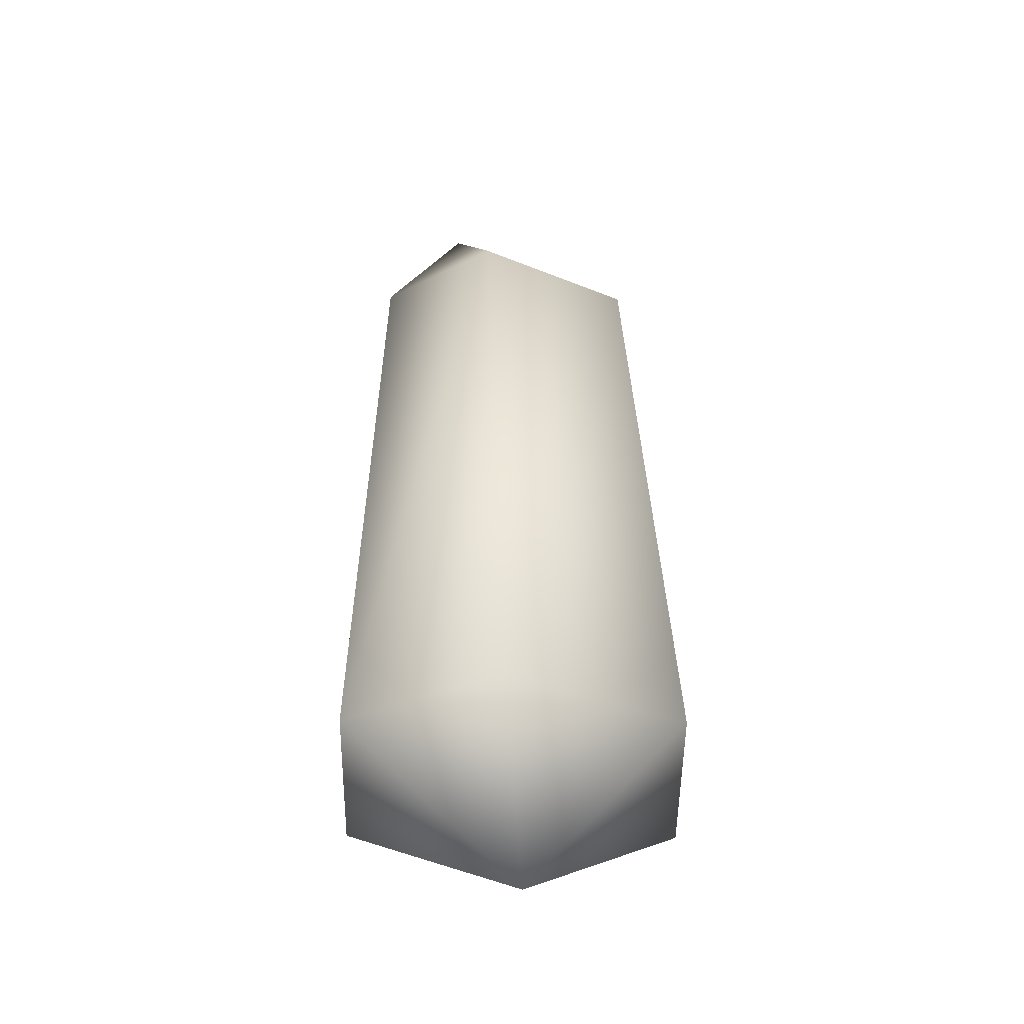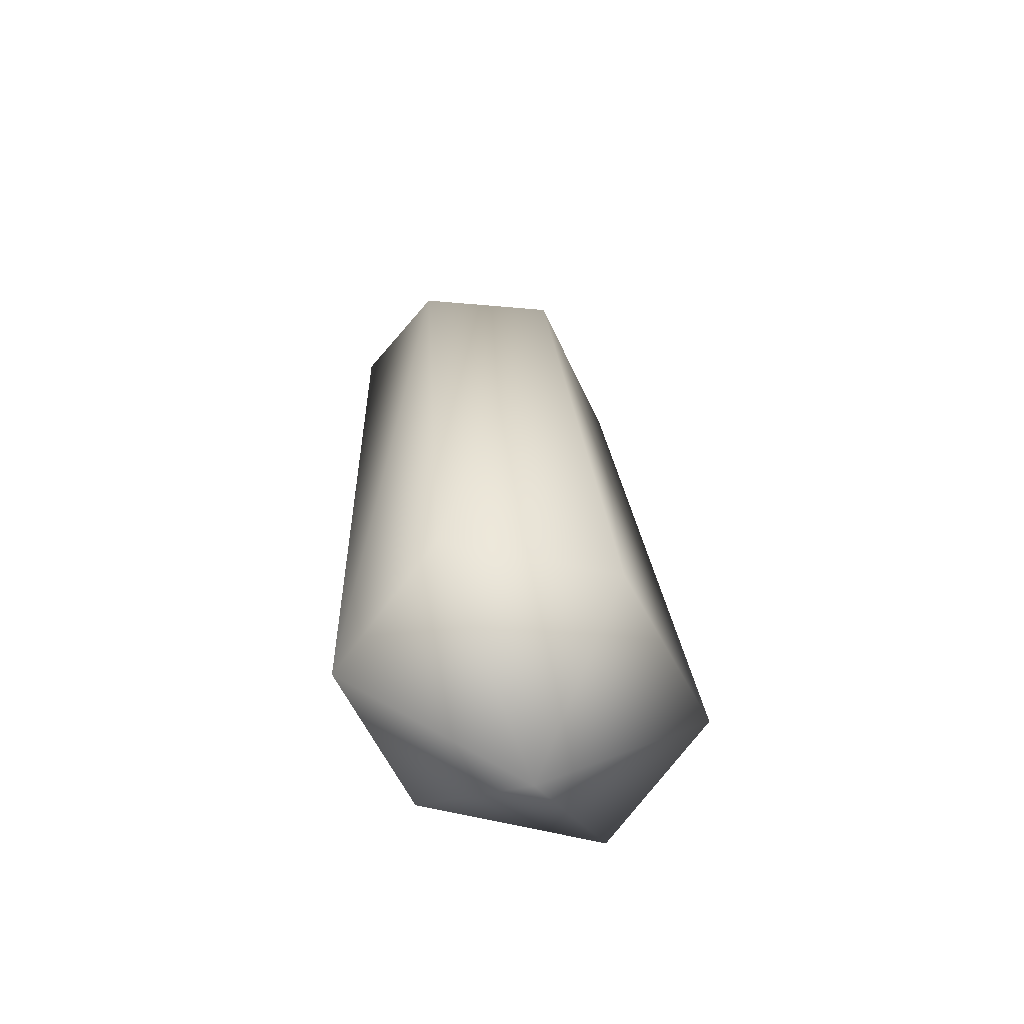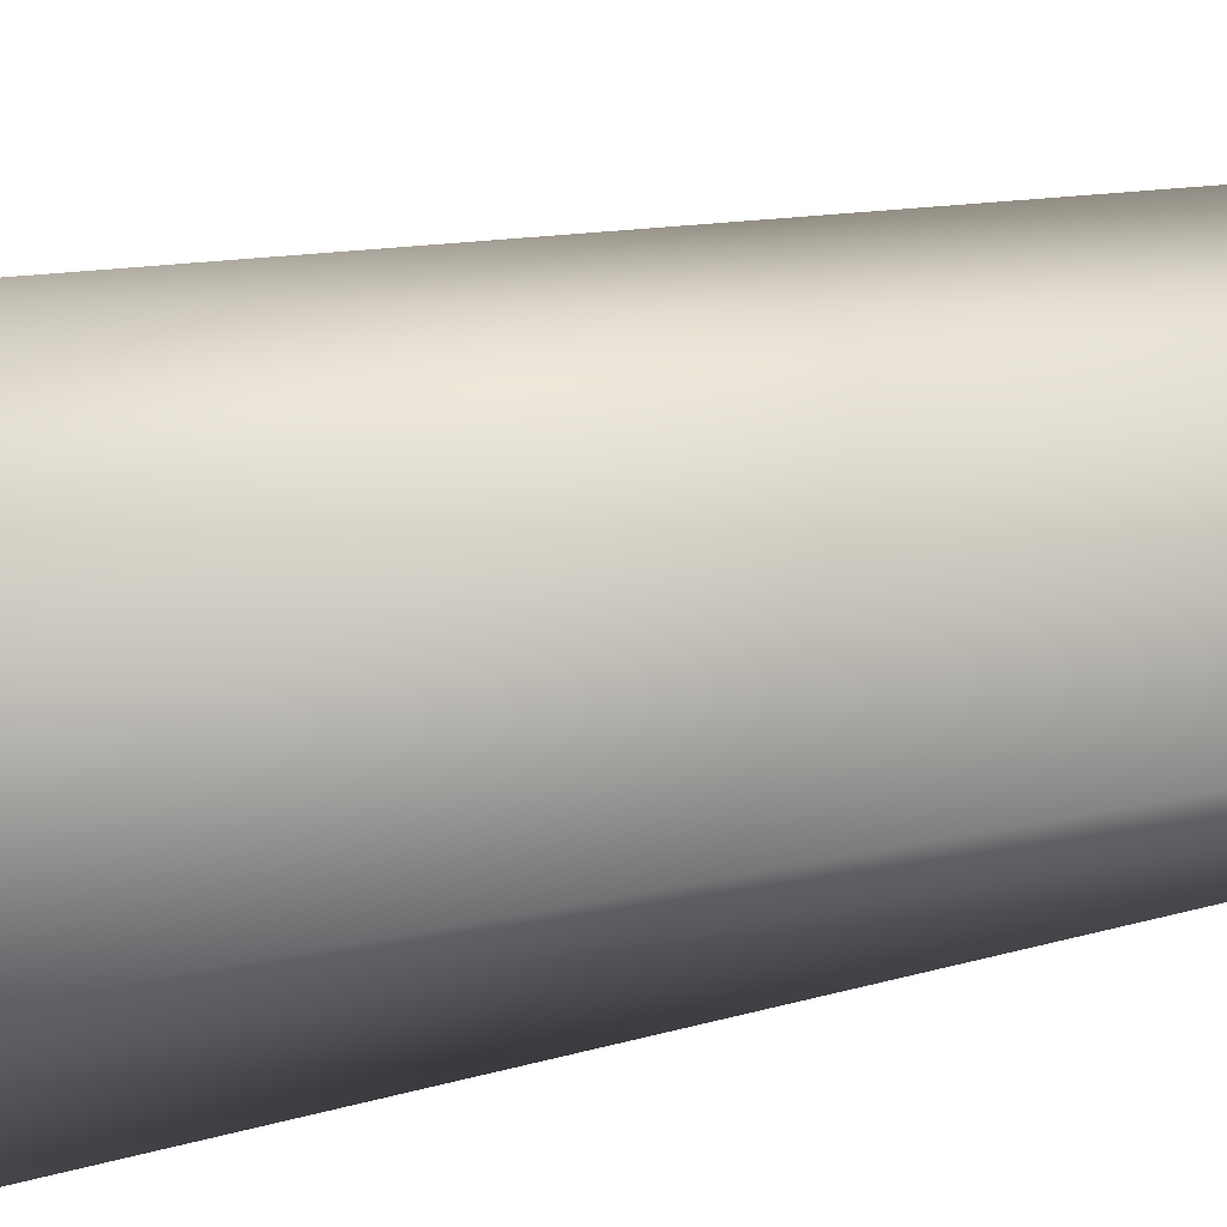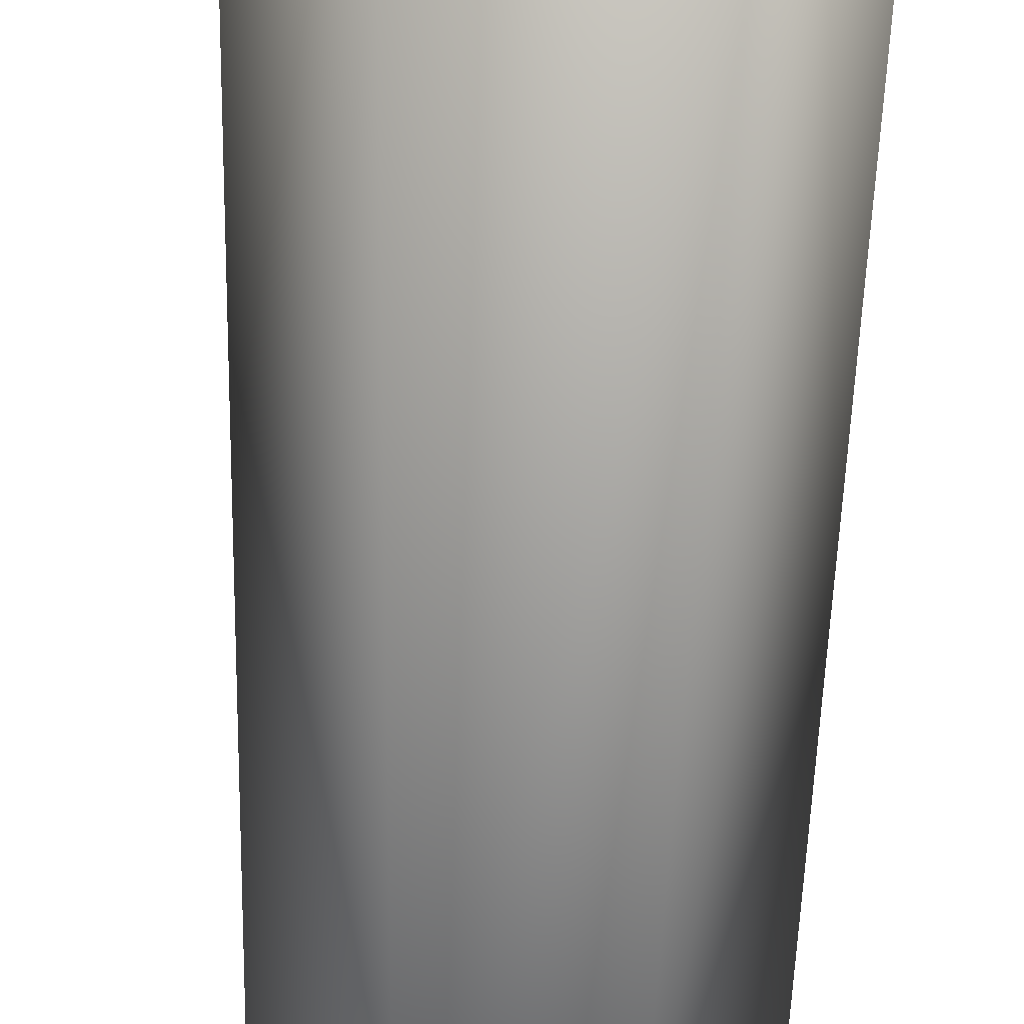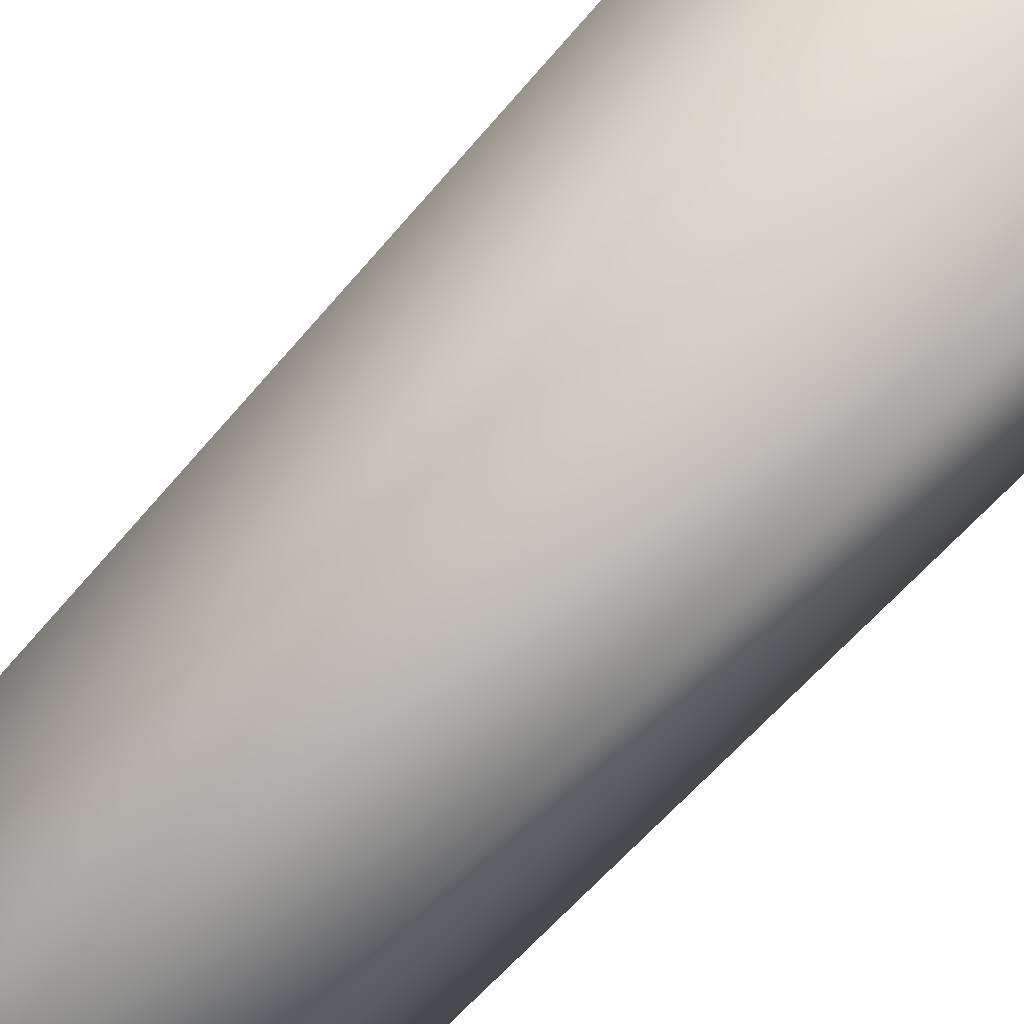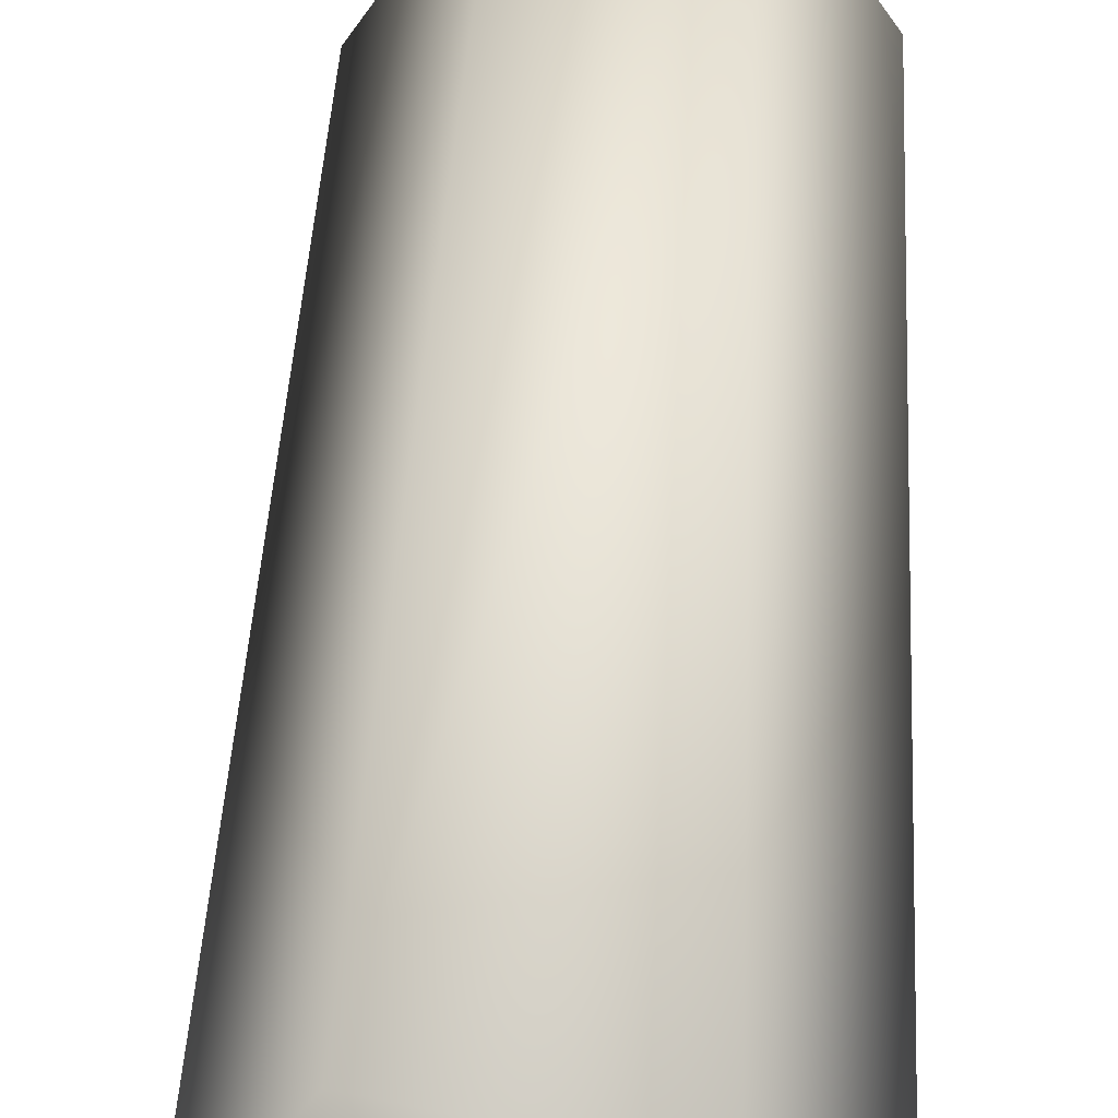
<metadata>
{"format":"obj","ext":"obj","renderer":"f3d","projection":"perspective","resolution":1024,"background":"white","views":[{"elev":-38.2,"azim":-90.8,"up":"+Y"},{"elev":-57.5,"azim":-128.9,"up":"+Y"},{"elev":34.0,"azim":68.4,"up":"+Z"},{"elev":-66.1,"azim":-7.0,"up":"+Z"},{"elev":-78.6,"azim":-48.7,"up":"+Z"},{"elev":58.6,"azim":-1.5,"up":"+Z"}]}
</metadata>
<code>
v 3 23 -2
v 0 15 -6
v -4 15 0
v 3 23 -2
v 6 15 -6
v 0 15 -6
v 3 23 -2
v 10 15 0
v 6 15 -6
v 3 23 -2
v 6 15 8
v 10 15 0
v 3 23 -2
v 0 15 8
v 6 15 8
v 3 23 -2
v -4 15 0
v 0 15 8
v -4 15 0
v -4 -18 -7
v -8 -18 1
v -4 15 0
v 0 15 -6
v -4 -18 -7
v 0 15 -6
v 4 -20 -7
v -4 -18 -7
v 0 15 -6
v 6 15 -6
v 4 -20 -7
v 6 15 -6
v 8 -20 1
v 4 -20 -7
v 6 15 -6
v 10 15 0
v 8 -20 1
v 10 15 0
v 4 -20 10
v 8 -20 1
v 10 15 0
v 6 15 8
v 4 -20 10
v 6 15 8
v -4 -18 10
v 4 -20 10
v 6 15 8
v 0 15 8
v -4 -18 10
v 0 15 8
v -8 -18 1
v -4 -18 10
v 0 15 8
v -4 15 0
v -8 -18 1
v -8 -18 1
v -4 -18 -7
v 0 -25 2
v -4 -18 -7
v 4 -20 -7
v 0 -25 2
v 4 -20 -7
v 8 -20 1
v 0 -25 2
v 8 -20 1
v 4 -20 10
v 0 -25 2
v 4 -20 10
v -4 -18 10
v 0 -25 2
v -4 -18 10
v -8 -18 1
v 0 -25 2
f 1 2 3
f 4 5 6
f 7 8 9
f 10 11 12
f 13 14 15
f 16 17 18
f 19 20 21
f 22 23 24
f 25 26 27
f 28 29 30
f 31 32 33
f 34 35 36
f 37 38 39
f 40 41 42
f 43 44 45
f 46 47 48
f 49 50 51
f 52 53 54
f 55 56 57
f 58 59 60
f 61 62 63
f 64 65 66
f 67 68 69
f 70 71 72

</code>
